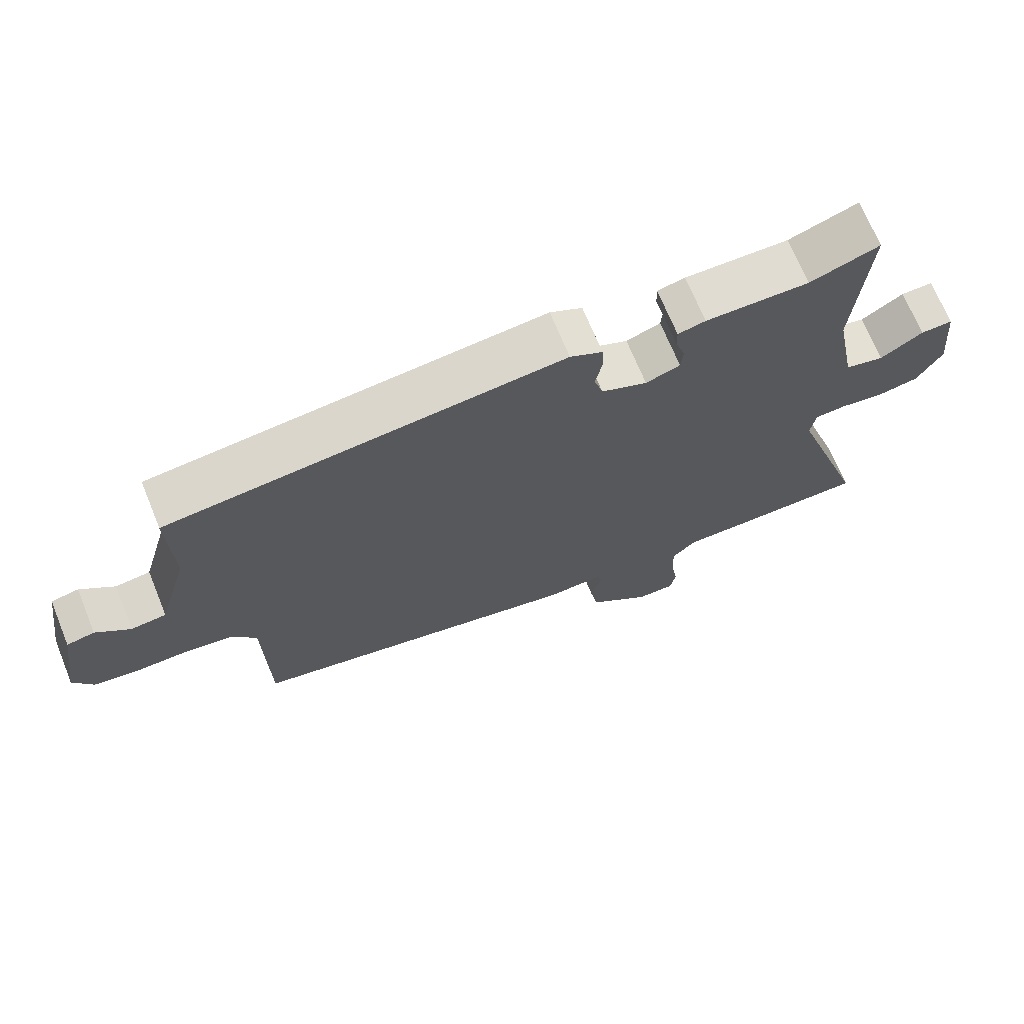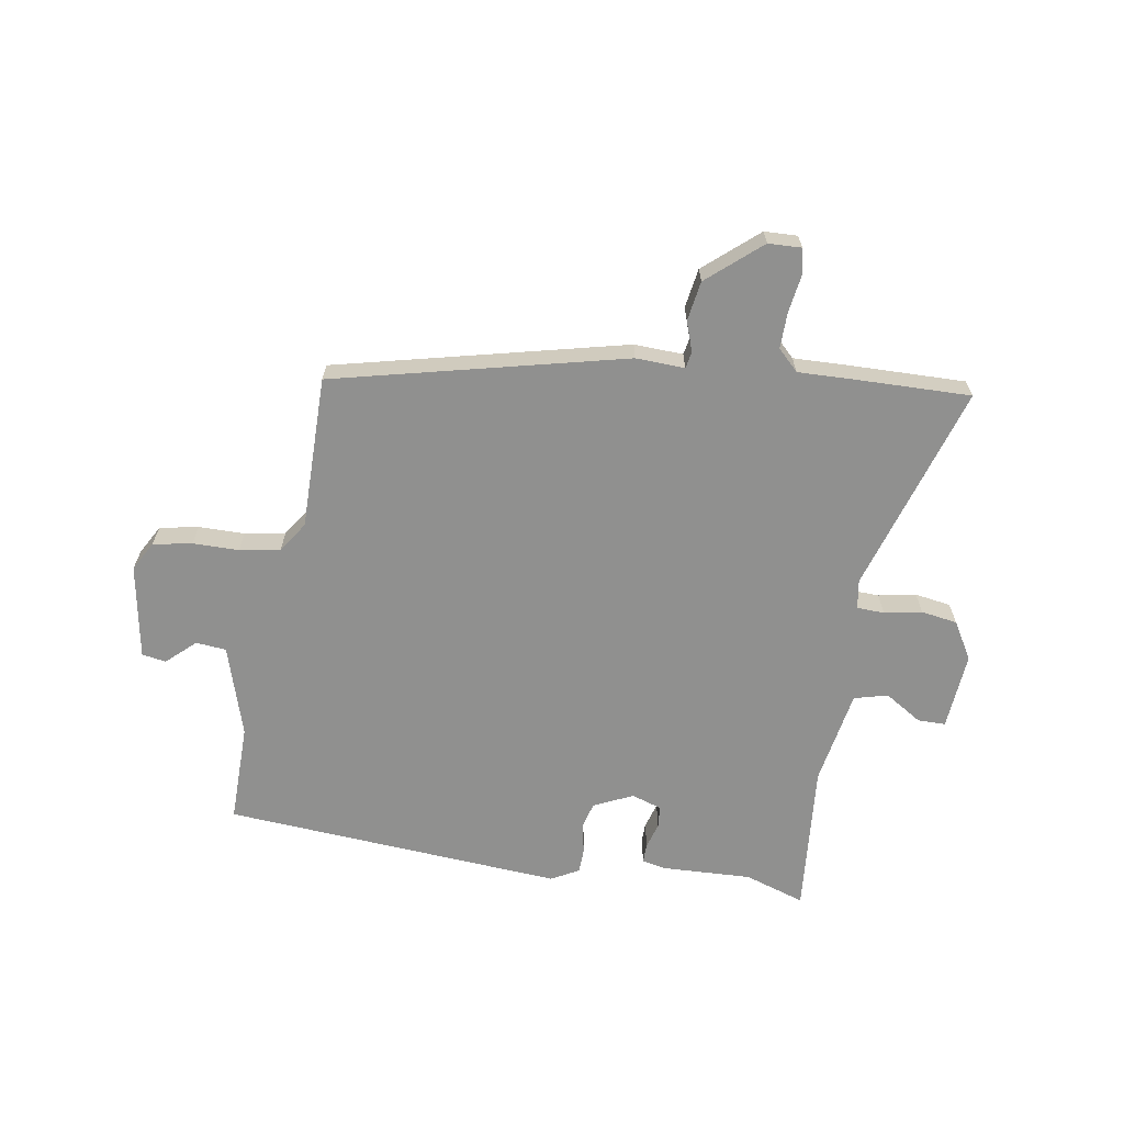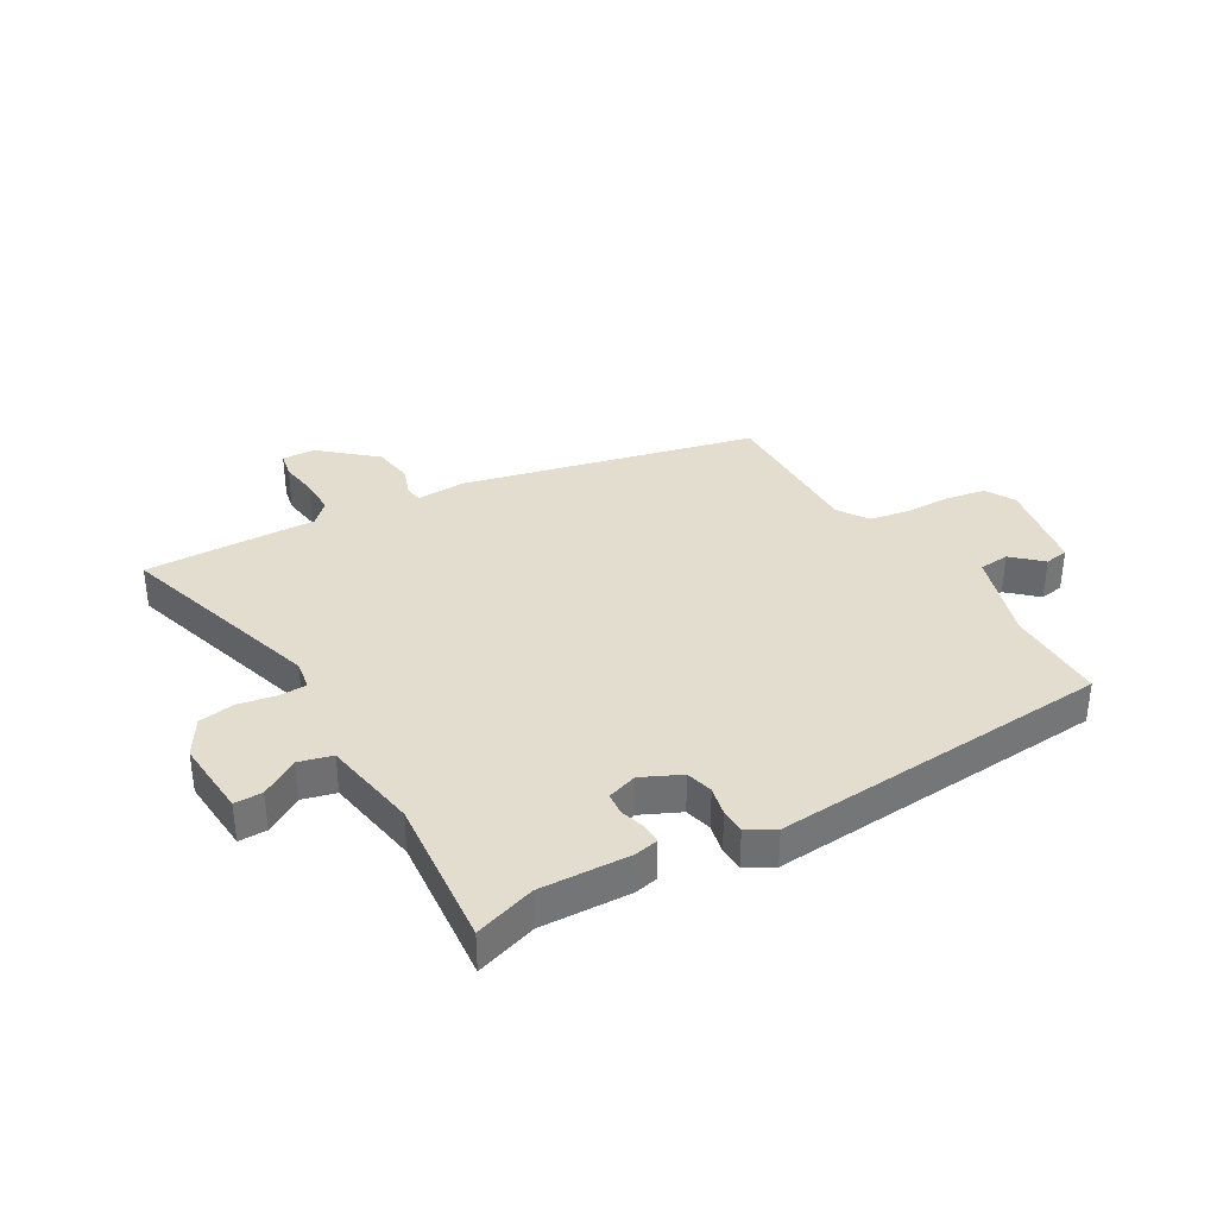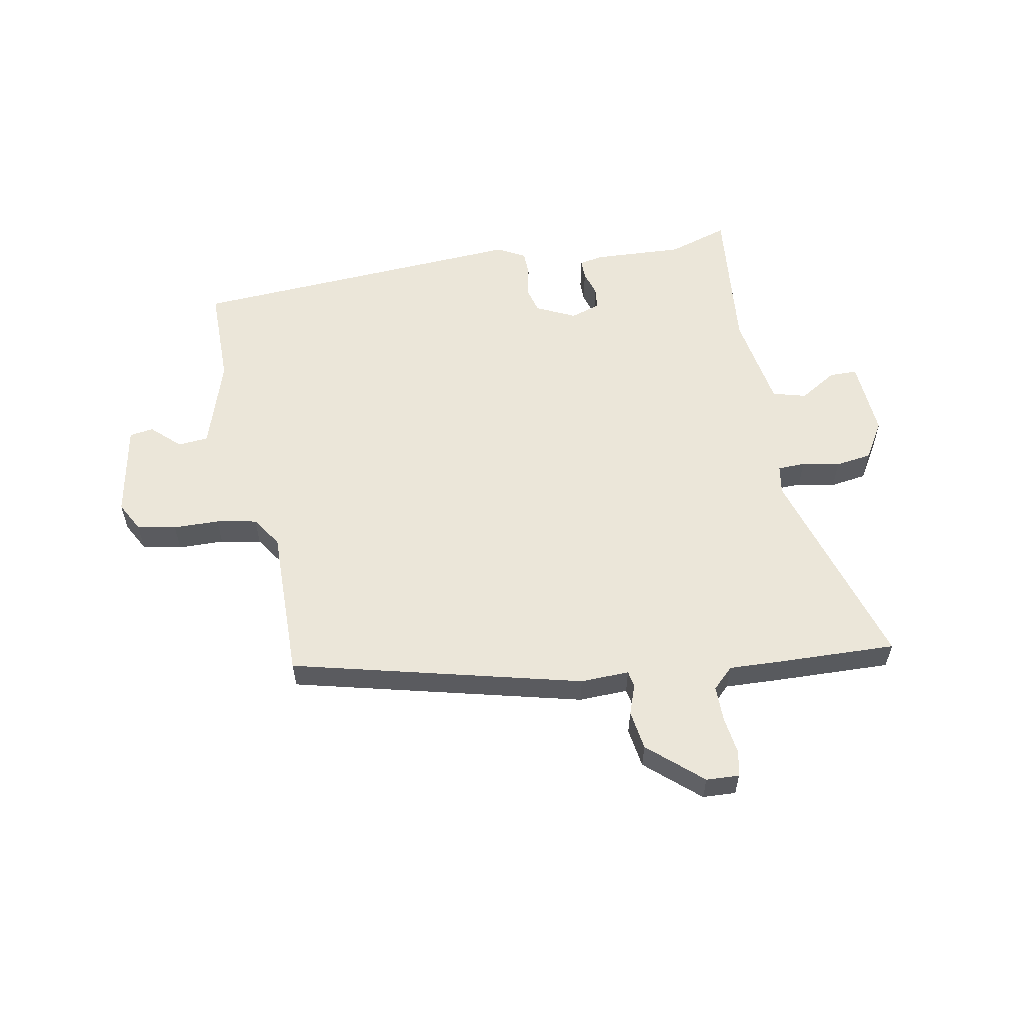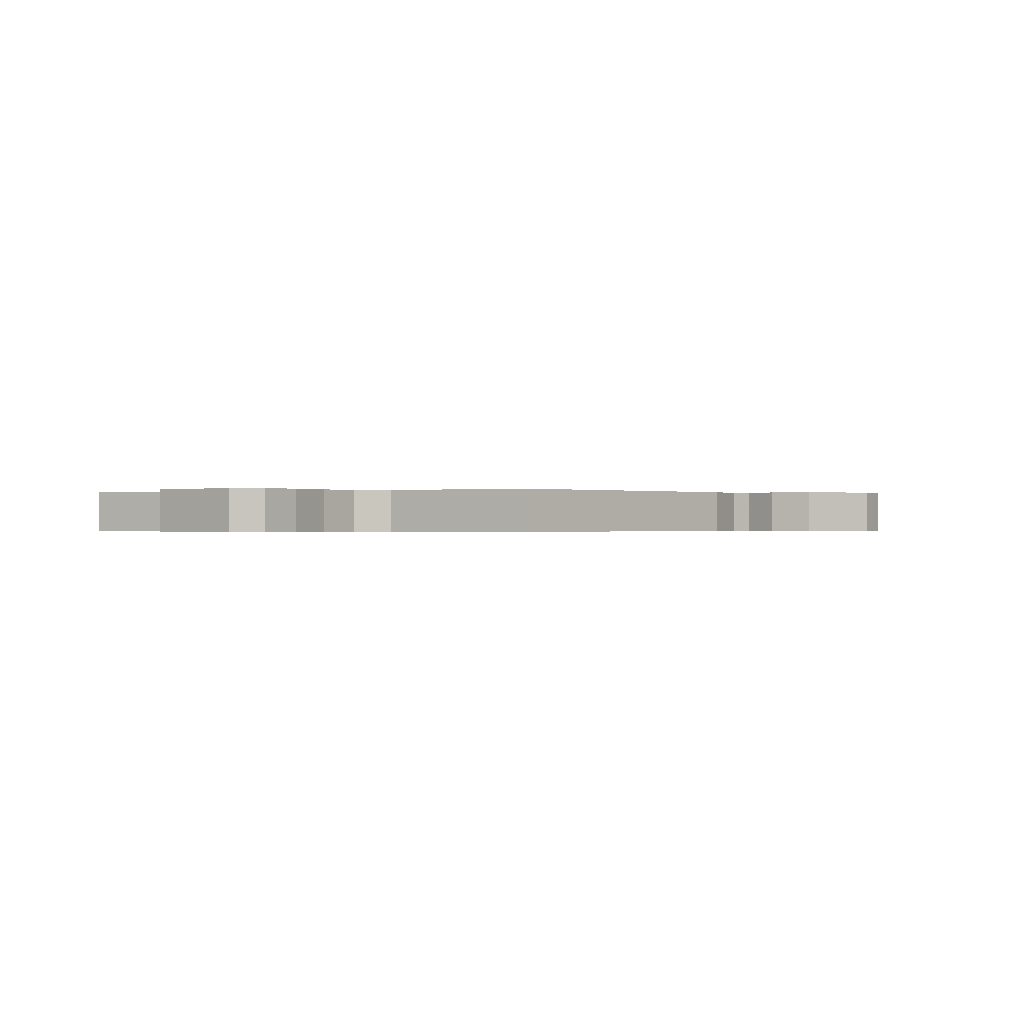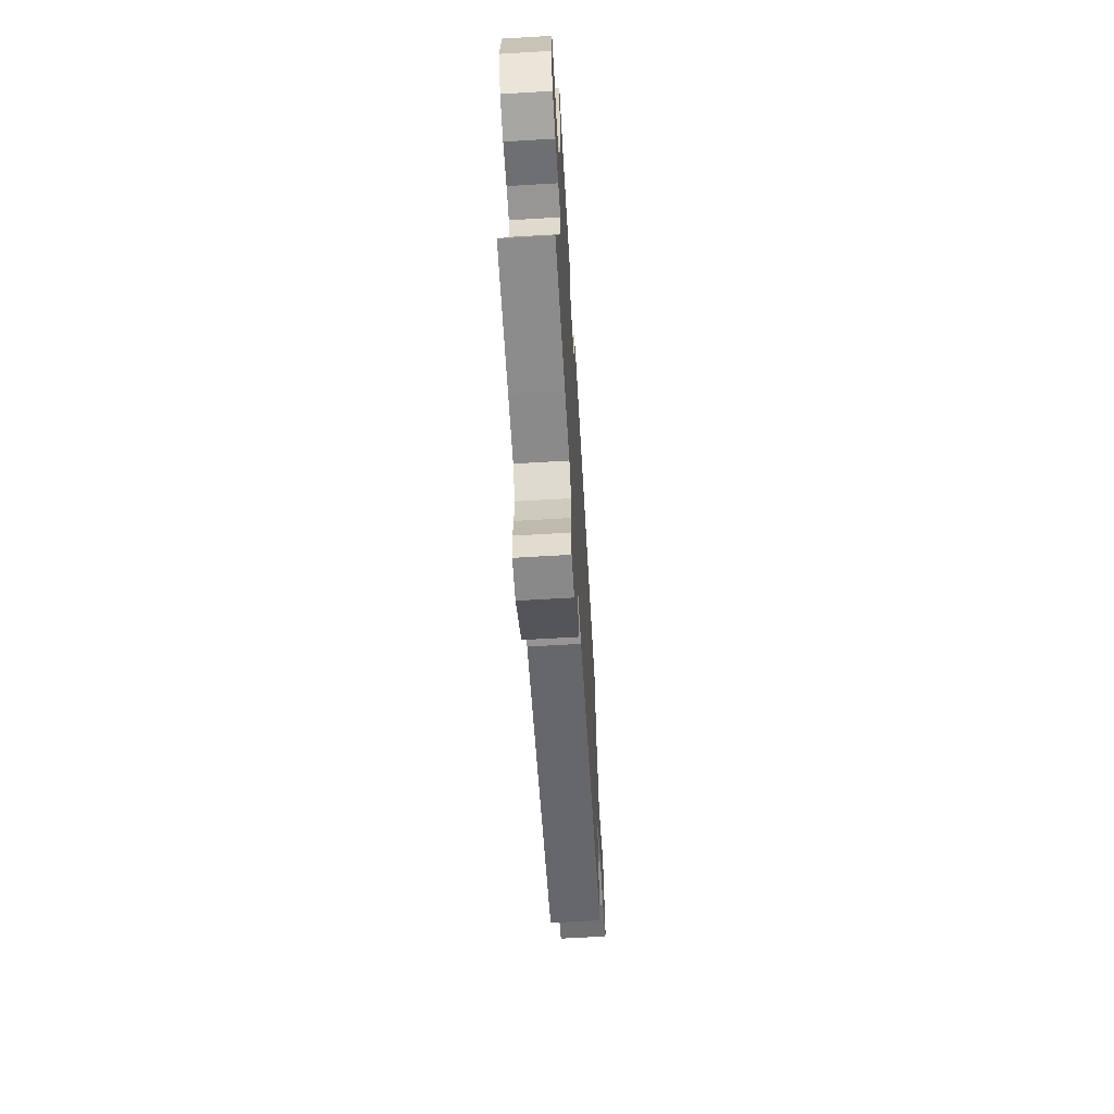
<metadata>
{"format":"obj","ext":"obj","renderer":"f3d","projection":"perspective","resolution":1024,"background":"white","views":[{"elev":69.9,"azim":157.7,"up":"+Z"},{"elev":-65.6,"azim":171.8,"up":"+Y"},{"elev":35.6,"azim":-28.9,"up":"+Y"},{"elev":56.9,"azim":171.2,"up":"+Y"},{"elev":-0.3,"azim":120.2,"up":"+Y"},{"elev":-64.2,"azim":-86.6,"up":"+Z"}]}
</metadata>
<code>
v 0.53 0.07 0.469
v 0.525 0.07 0.298
v 0.57 0.07 0.141
v 0.622 0.07 0.135
v 0.672 0.07 0.179
v 0.713 0.07 0.171
v 0.738 0.07 0.009
v 0.709 0.07 -0.041
v 0.642 0.07 -0.052
v 0.563 0.07 -0.051
v 0.493 0.07 -0.062
v 0.457 0.07 -0.113
v 0.453 0.07 -0.376
v -0.048 0.07 -0.485
v -0.132 0.07 -0.48
v -0.138 0.07 -0.508
v -0.121 0.07 -0.56
v -0.133 0.07 -0.628
v -0.226 0.07 -0.705
v -0.283 0.07 -0.706
v -0.291 0.07 -0.662
v -0.28 0.07 -0.597
v -0.278 0.07 -0.535
v -0.313 0.07 -0.499
v -0.407 0.07 -0.5
v -0.607 0.07 -0.5
v -0.489 0.07 -0.144
v -0.496 0.07 -0.094
v -0.543 0.07 -0.091
v -0.608 0.07 -0.102
v -0.67 0.07 -0.091
v -0.707 0.07 -0.026
v -0.694 0.07 0.107
v -0.646 0.07 0.106
v -0.583 0.07 0.065
v -0.525 0.07 0.079
v -0.493 0.07 0.243
v -0.511 0.07 0.504
v -0.408 0.07 0.468
v -0.254 0.07 0.471
v -0.213 0.07 0.462
v -0.214 0.07 0.428
v -0.228 0.07 0.385
v -0.225 0.07 0.347
v -0.174 0.07 0.329
v -0.106 0.07 0.359
v -0.093 0.07 0.405
v -0.103 0.07 0.455
v -0.101 0.07 0.498
v -0.053 0.07 0.523
v 0.53 0 0.469
v 0.525 0 0.298
v 0.57 0 0.141
v 0.622 0 0.135
v 0.672 0 0.179
v 0.713 0 0.171
v 0.738 0 0.009
v 0.709 0 -0.041
v 0.642 0 -0.052
v 0.563 0 -0.051
v 0.493 0 -0.062
v 0.457 0 -0.113
v 0.453 0 -0.376
v -0.048 0 -0.485
v -0.132 0 -0.48
v -0.138 0 -0.508
v -0.121 0 -0.56
v -0.133 0 -0.628
v -0.226 0 -0.705
v -0.283 0 -0.706
v -0.291 0 -0.662
v -0.28 0 -0.597
v -0.278 0 -0.535
v -0.313 0 -0.499
v -0.407 0 -0.5
v -0.607 0 -0.5
v -0.489 0 -0.144
v -0.496 0 -0.094
v -0.543 0 -0.091
v -0.608 0 -0.102
v -0.67 0 -0.091
v -0.707 0 -0.026
v -0.694 0 0.107
v -0.646 0 0.106
v -0.583 0 0.065
v -0.525 0 0.079
v -0.493 0 0.243
v -0.511 0 0.504
v -0.408 0 0.468
v -0.254 0 0.471
v -0.213 0 0.462
v -0.214 0 0.428
v -0.228 0 0.385
v -0.225 0 0.347
v -0.174 0 0.329
v -0.106 0 0.359
v -0.093 0 0.405
v -0.103 0 0.455
v -0.101 0 0.498
v -0.053 0 0.523
f 47 48 49 50
f 46 47 50 1
f 45 46 1 2
f 40 41 42 43
f 39 40 43 44
f 37 38 39 44
f 36 37 44 45
f 32 33 34 35
f 32 35 36
f 29 30 31 32
f 28 29 32 36
f 24 25 26 27
f 23 24 27 28
f 19 20 21 22
f 19 22 23
f 16 17 18 19
f 15 16 19 23
f 12 13 14 15
f 11 12 15 23
f 7 8 9 10
f 7 10 11
f 4 5 6 7
f 3 4 7 11
f 23 28 36 45
f 11 23 45
f 2 3 11 45
f 100 99 98 97
f 51 100 97 96
f 52 51 96 95
f 93 92 91 90
f 94 93 90 89
f 94 89 88 87
f 95 94 87 86
f 85 84 83 82
f 86 85 82
f 82 81 80 79
f 86 82 79 78
f 77 76 75 74
f 78 77 74 73
f 72 71 70 69
f 73 72 69
f 69 68 67 66
f 73 69 66 65
f 65 64 63 62
f 73 65 62 61
f 60 59 58 57
f 61 60 57
f 57 56 55 54
f 61 57 54 53
f 95 86 78 73
f 95 73 61
f 95 61 53 52
f 1 51 52 2
f 2 52 53 3
f 3 53 54 4
f 4 54 55 5
f 5 55 56 6
f 6 56 57 7
f 7 57 58 8
f 8 58 59 9
f 9 59 60 10
f 10 60 61 11
f 11 61 62 12
f 12 62 63 13
f 13 63 64 14
f 14 64 65 15
f 15 65 66 16
f 16 66 67 17
f 17 67 68 18
f 18 68 69 19
f 19 69 70 20
f 20 70 71 21
f 21 71 72 22
f 22 72 73 23
f 23 73 74 24
f 24 74 75 25
f 25 75 76 26
f 26 76 77 27
f 27 77 78 28
f 28 78 79 29
f 29 79 80 30
f 30 80 81 31
f 31 81 82 32
f 32 82 83 33
f 33 83 84 34
f 34 84 85 35
f 35 85 86 36
f 36 86 87 37
f 37 87 88 38
f 38 88 89 39
f 39 89 90 40
f 40 90 91 41
f 41 91 92 42
f 42 92 93 43
f 43 93 94 44
f 44 94 95 45
f 45 95 96 46
f 46 96 97 47
f 47 97 98 48
f 48 98 99 49
f 49 99 100 50
f 50 100 51 1

</code>
